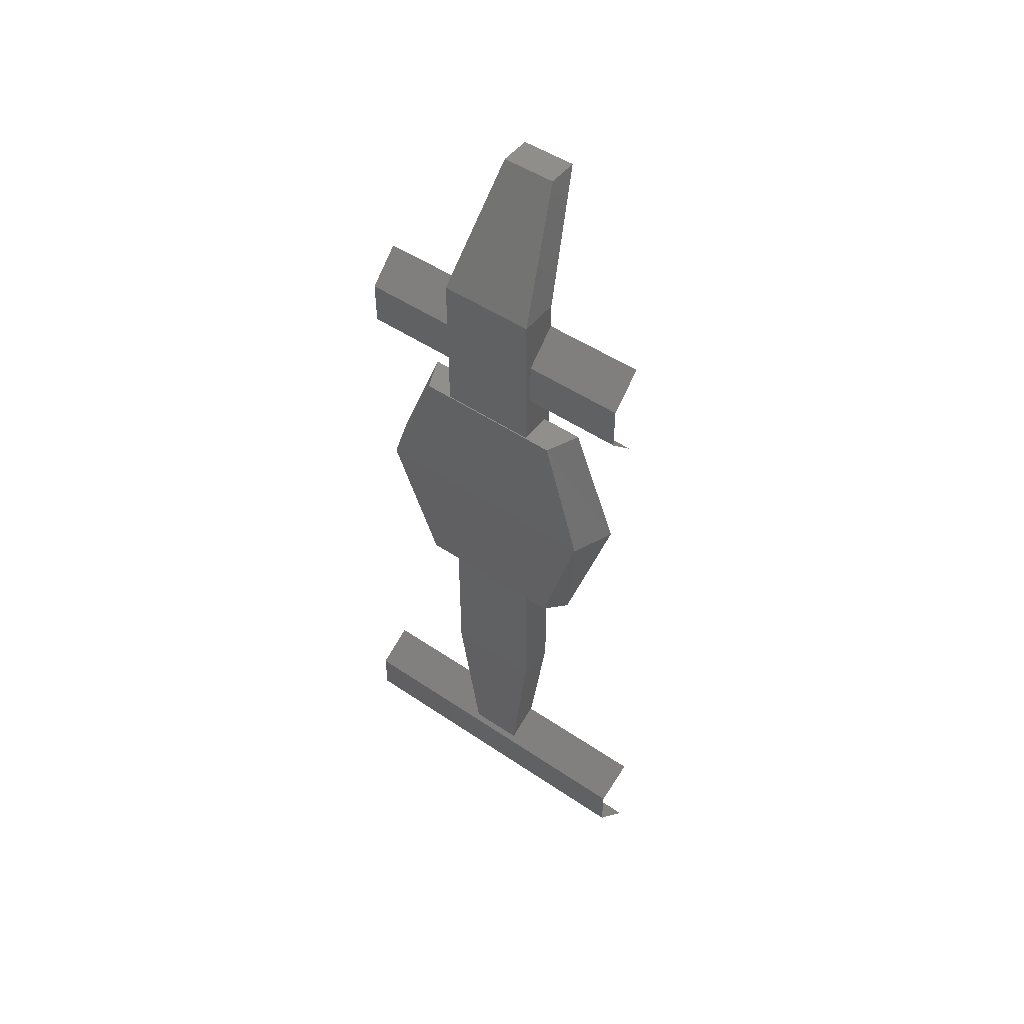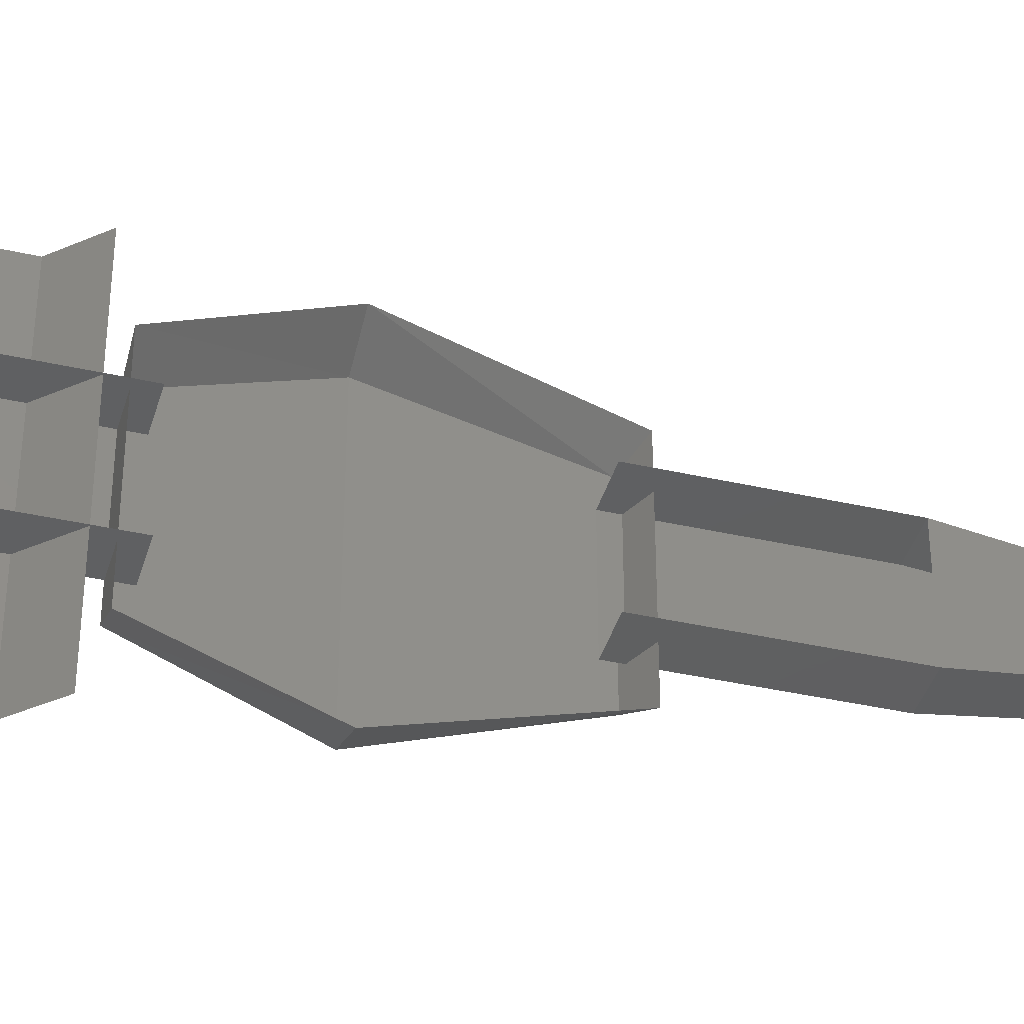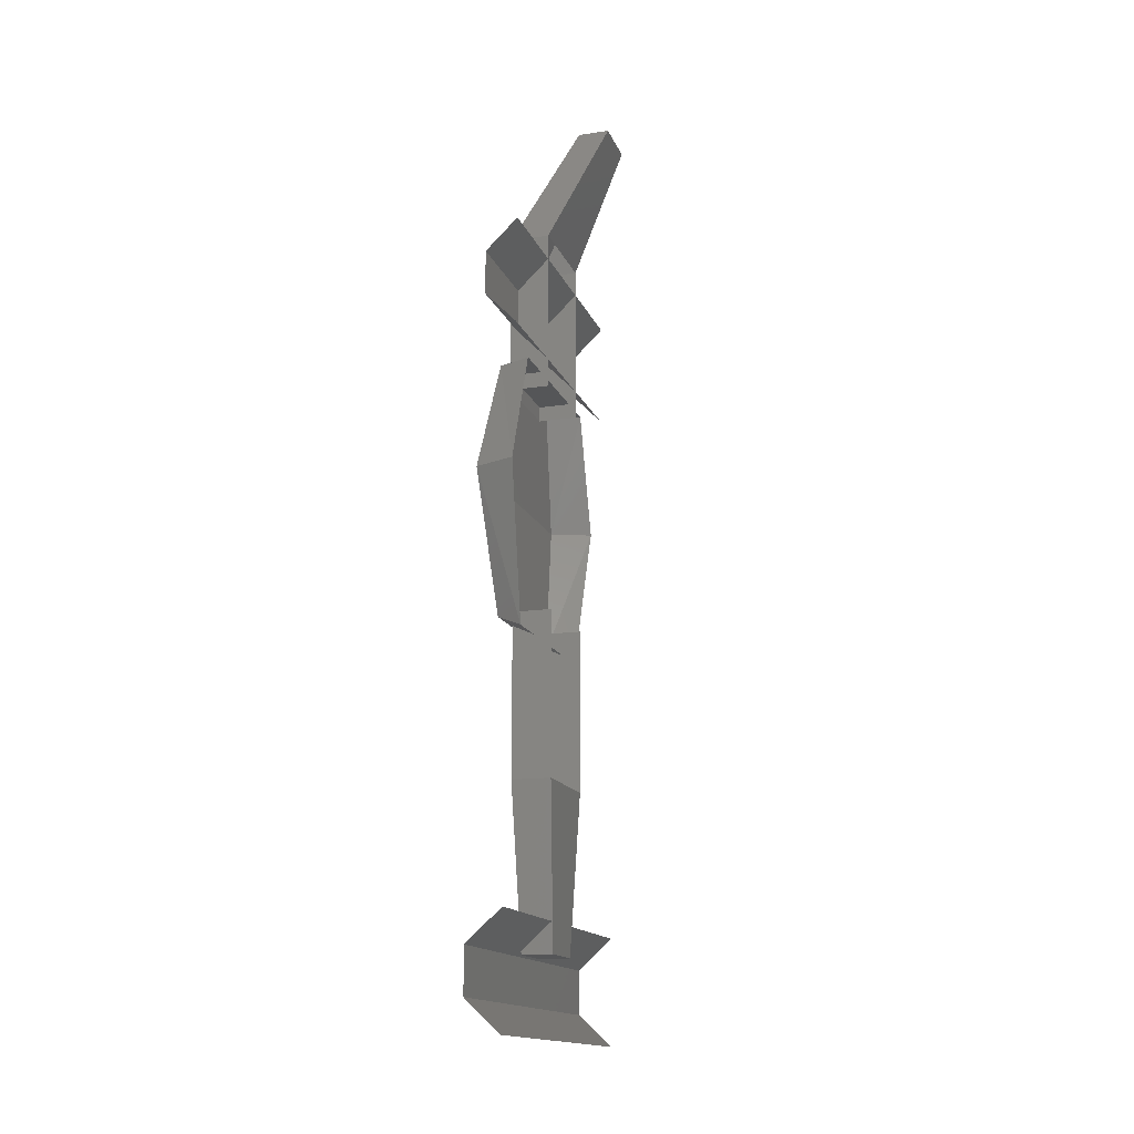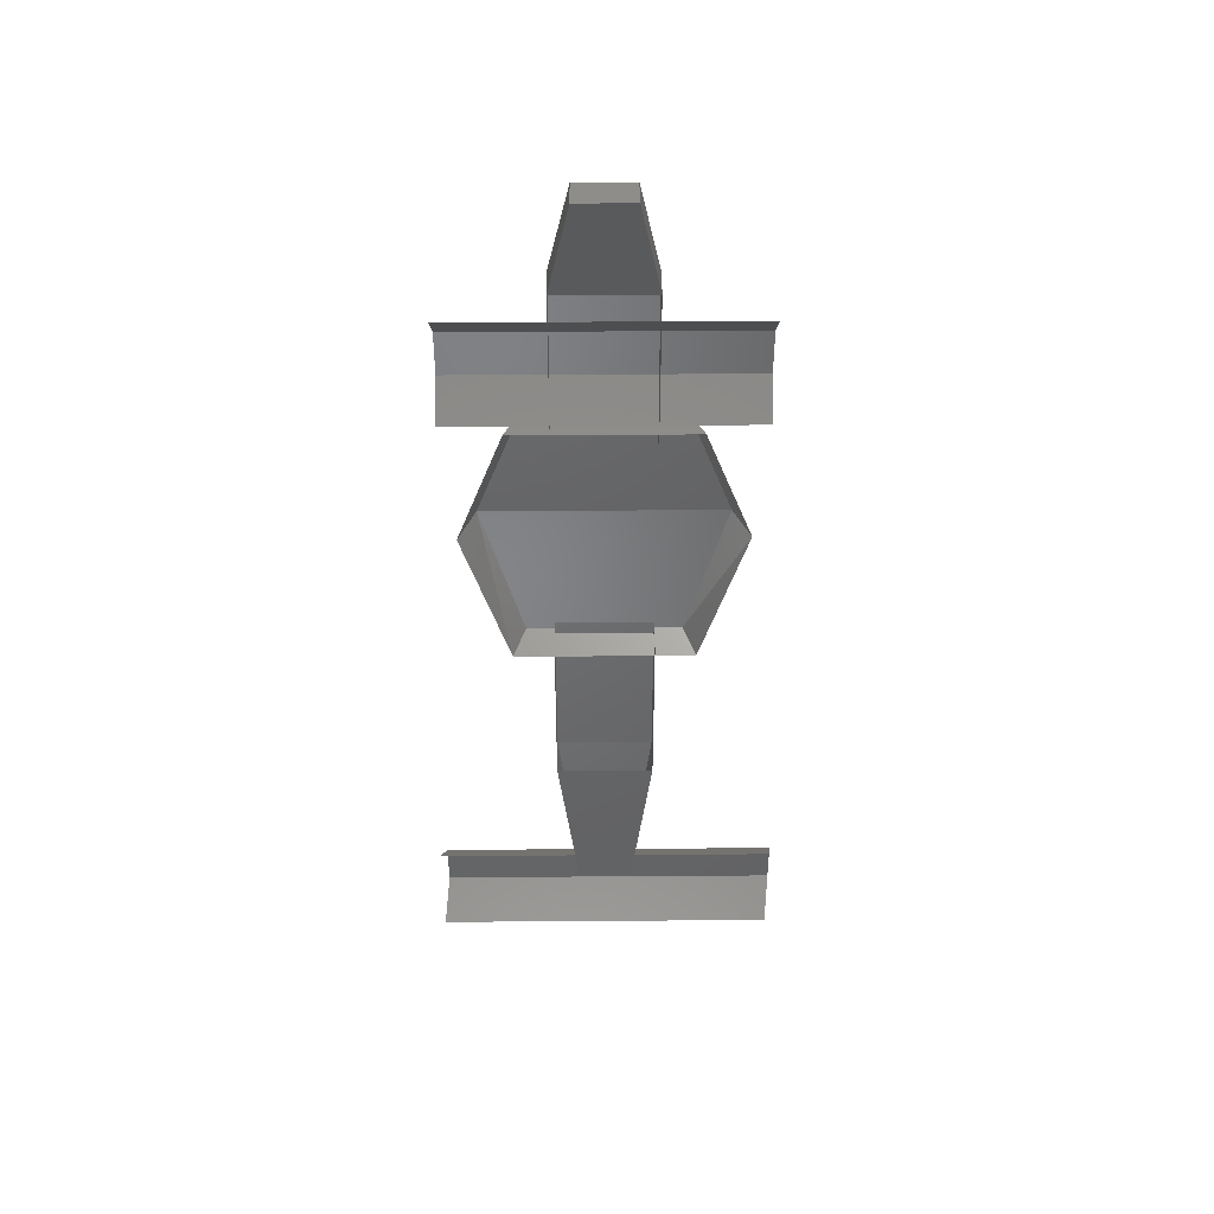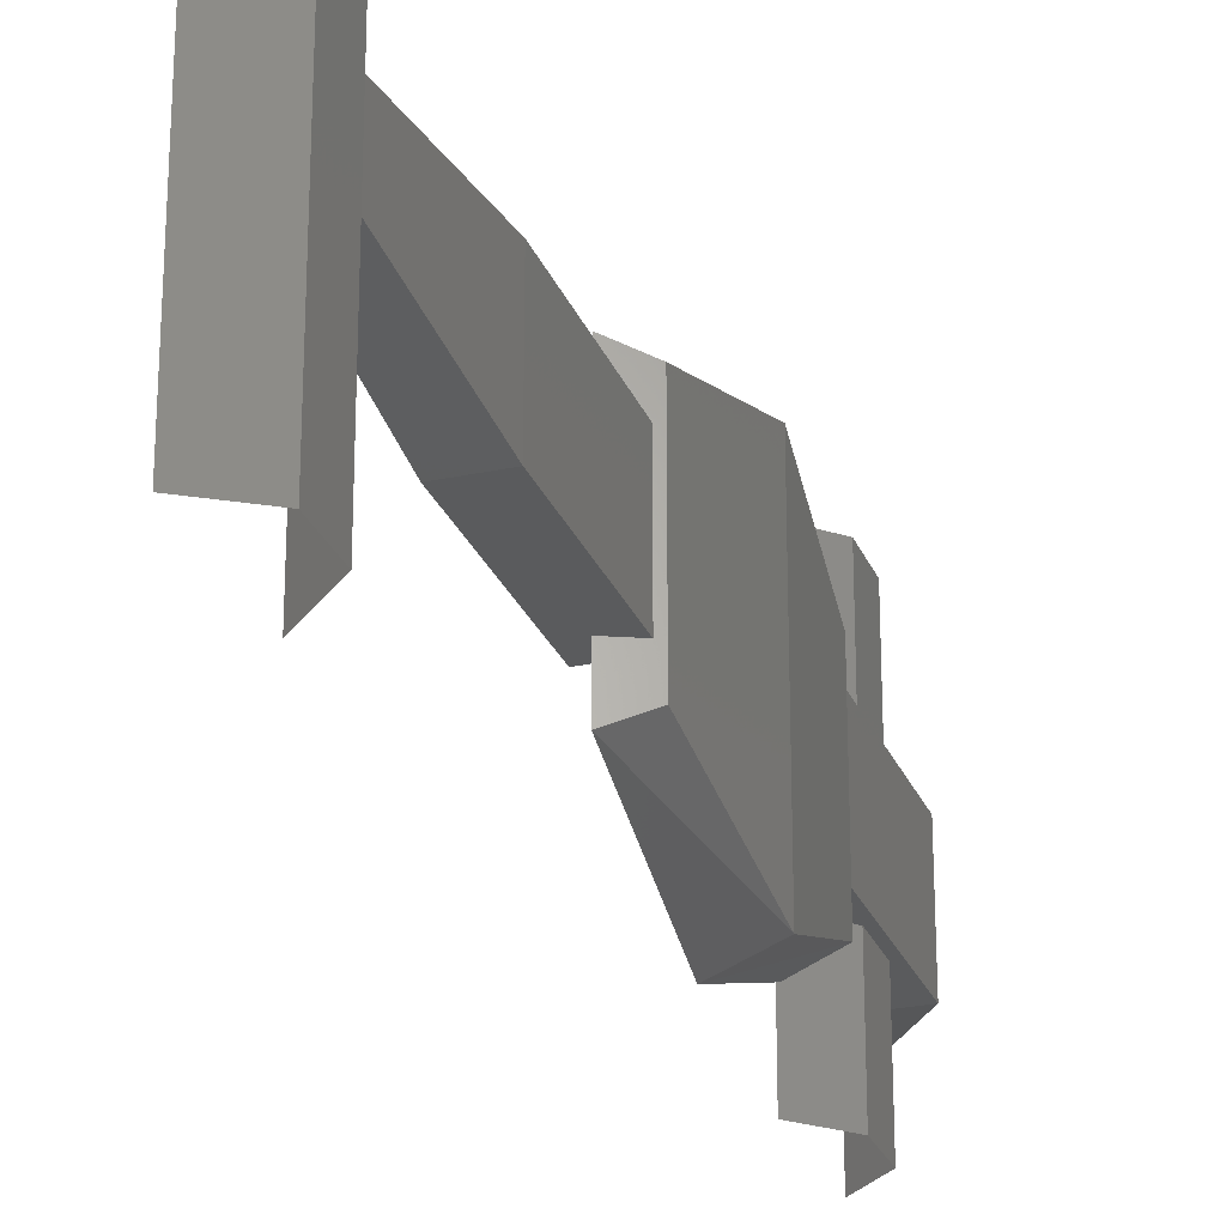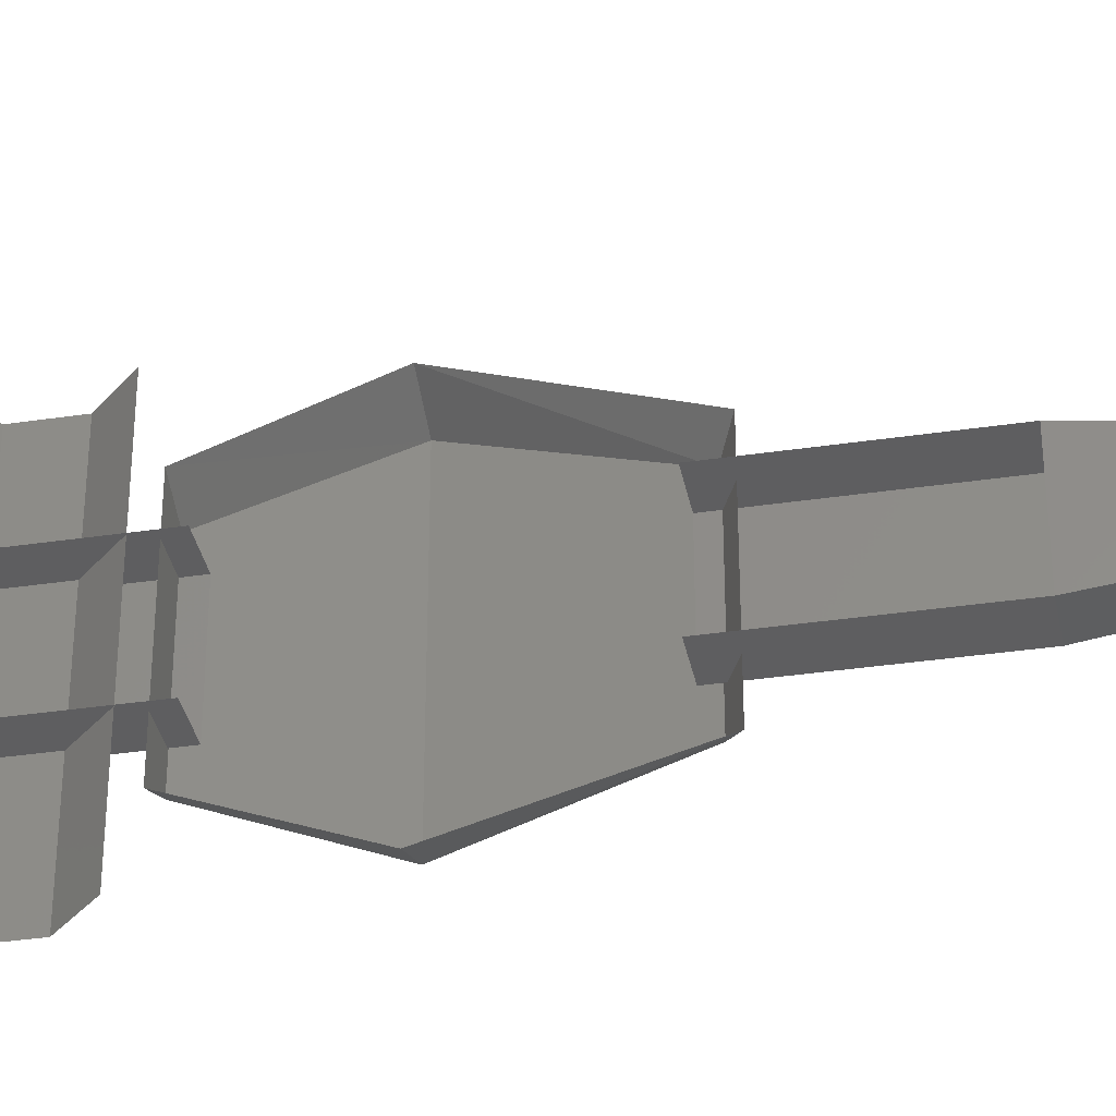
<metadata>
{"format":"stl","ext":"stl","renderer":"f3d","projection":"perspective","resolution":1024,"background":"white","views":[{"elev":49.6,"azim":-53.2,"up":"+Z"},{"elev":-39.6,"azim":74.3,"up":"+Y"},{"elev":-15.8,"azim":17.1,"up":"+Z"},{"elev":41.6,"azim":89.5,"up":"+Z"},{"elev":-26.3,"azim":-161.3,"up":"+Y"},{"elev":-35.5,"azim":101.1,"up":"+Y"}]}
</metadata>
<code>
# stl→obj: 60 verts, 72 faces
v 227.6 0.849 159.9
v 227.8 0.829 159.7
v 227.6 0.019 159.9
v 227.8 -0.001 159.7
v 227.6 -0.811 159.9
v 227.8 -0.831 159.7
v 227.6 -0.811 160.1
v 227.8 -0.831 160.2
v 227.6 0.019 160.1
v 227.8 -0.001 160.2
v 227.6 0.849 160.1
v 227.8 0.829 160.2
v 227.8 -0.651 162.3
v 227.6 -0.571 162.3
v 227.7 -0.426 161.5
v 227.6 -0.366 161.6
v 227.7 0.424 161.5
v 227.6 0.364 161.6
v 227.8 0.649 162.3
v 227.6 0.569 162.3
v 227.8 0.429 162.8
v 227.6 0.359 162.8
v 227.8 -0.431 162.8
v 227.6 -0.361 162.8
v 227.6 -0.231 162.8
v 227.6 0.229 162.8
v 227.6 -0.231 163.6
v 227.6 0.229 163.6
v 227.8 0.229 162.8
v 227.8 0.229 163.6
v 227.8 -0.231 162.8
v 227.8 -0.231 163.6
v 227.9 0.129 164.1
v 227.9 -0.131 164.1
v 228.1 0.129 164.1
v 228.1 -0.131 164.1
v 227.6 0.229 161.7
v 227.6 0.229 160.9
v 227.6 -0.231 161.7
v 227.6 -0.231 160.9
v 227.7 0.129 160.1
v 227.8 0.129 160.1
v 227.8 0.229 160.9
v 227.8 0.229 161.7
v 227.8 -0.231 160.9
v 227.7 -0.131 160.1
v 227.8 -0.131 160.1
v 227.8 -0.231 161.7
v 227.7 -0.001 163.1
v 227.7 0.704 163.1
v 227.7 -0.001 163.3
v 227.7 0.704 163.3
v 227.8 0.704 162.9
v 227.8 -0.001 162.9
v 227.7 -0.706 163.3
v 227.7 -0.706 163.1
v 227.8 -0.706 162.9
v 227.8 -0.001 163.4
v 227.8 0.704 163.4
v 227.8 -0.706 163.4
f 1 2 3
f 2 3 4
f 3 4 5
f 4 5 6
f 7 8 9
f 8 9 10
f 9 10 11
f 10 11 12
f 13 14 15
f 14 15 16
f 17 18 19
f 18 19 20
f 15 16 17
f 16 17 18
f 21 22 23
f 22 23 24
f 25 26 27
f 26 27 28
f 26 29 28
f 29 28 30
f 31 32 25
f 32 25 27
f 33 28 34
f 28 34 27
f 28 30 33
f 30 33 35
f 34 27 36
f 27 36 32
f 5 3 7
f 3 7 9
f 20 22 14
f 22 14 24
f 18 16 20
f 16 20 14
f 11 1 9
f 1 9 3
f 23 24 13
f 24 13 14
f 19 20 21
f 20 21 22
f 37 38 39
f 38 39 40
f 41 42 38
f 42 38 43
f 38 43 37
f 43 37 44
f 40 45 46
f 45 46 47
f 45 48 40
f 48 40 39
f 49 50 51
f 50 51 52
f 50 49 53
f 49 53 54
f 51 49 55
f 49 55 56
f 49 56 54
f 56 54 57
f 51 52 58
f 52 58 59
f 55 51 60
f 51 60 58
f 41 46 42
f 46 42 47
f 46 40 41
f 40 41 38
f 45 47 43
f 47 43 42
f 30 32 35
f 32 35 36
f 34 33 36
f 33 36 35

</code>
